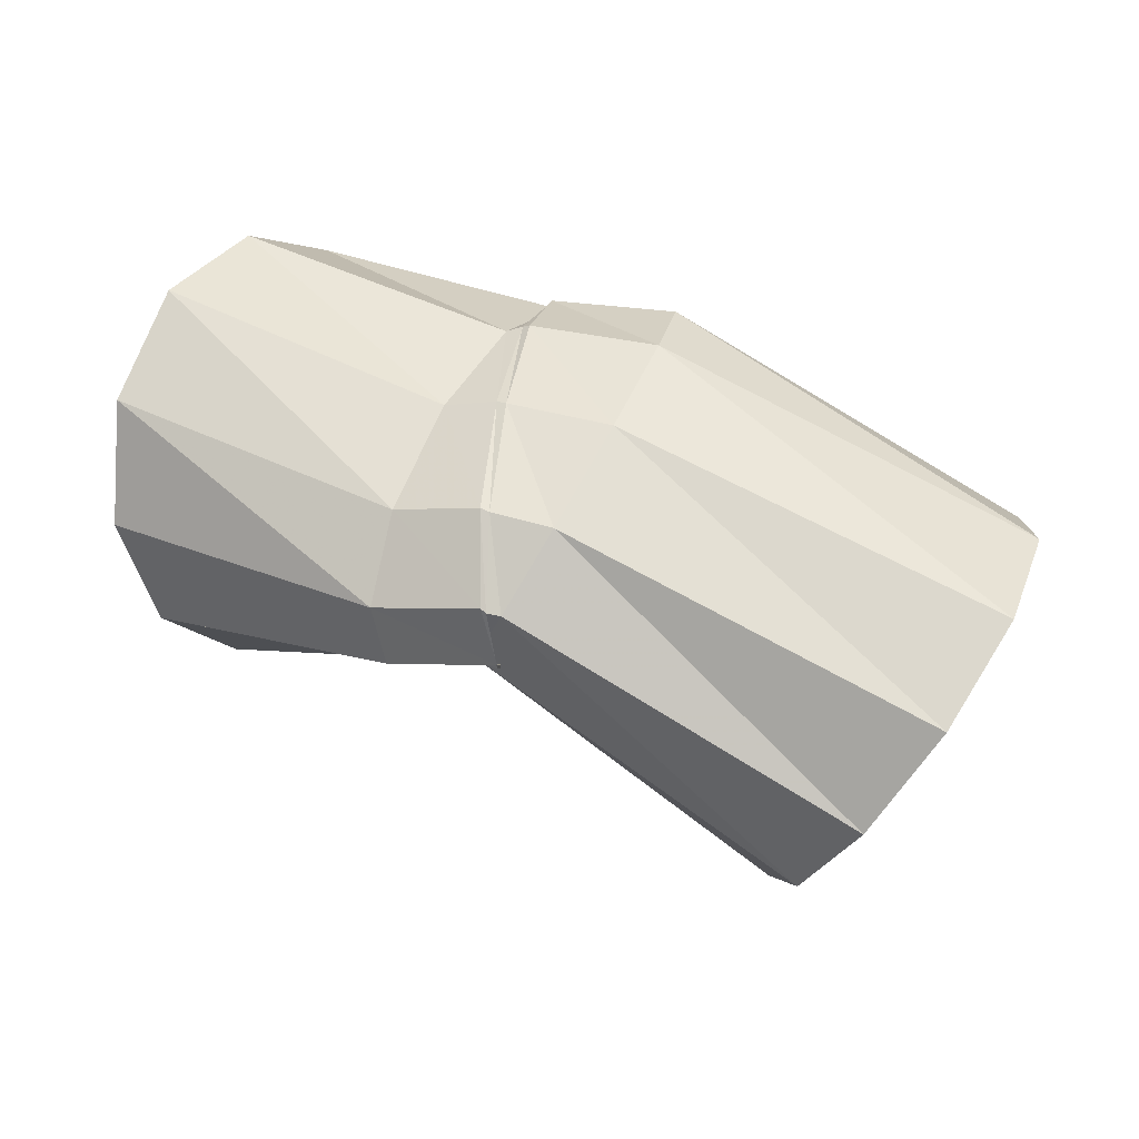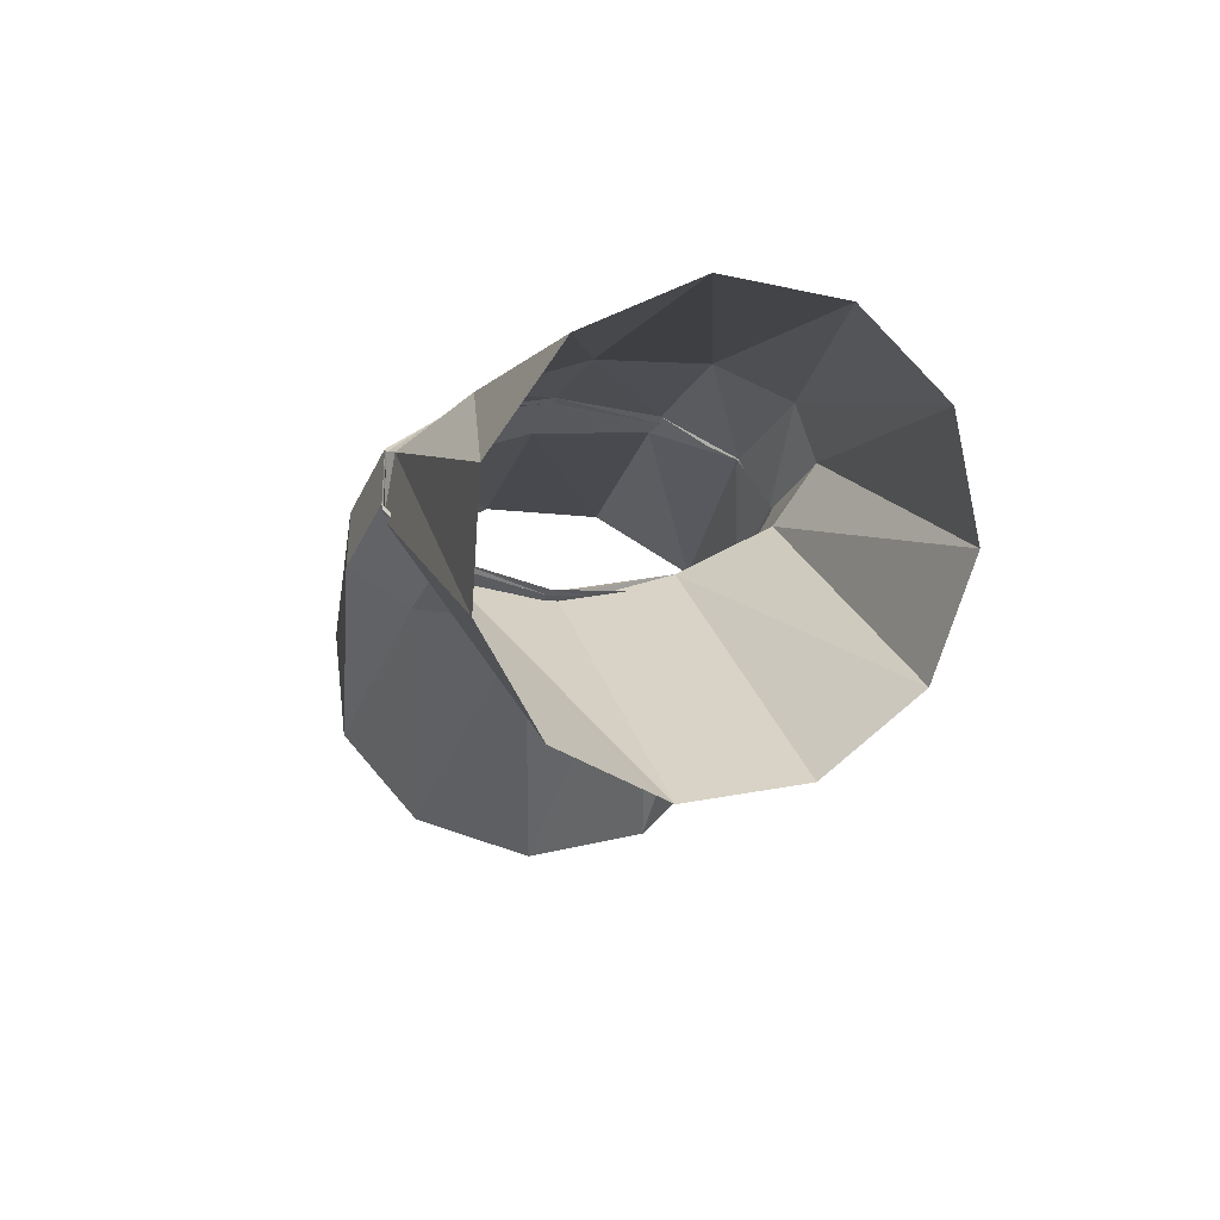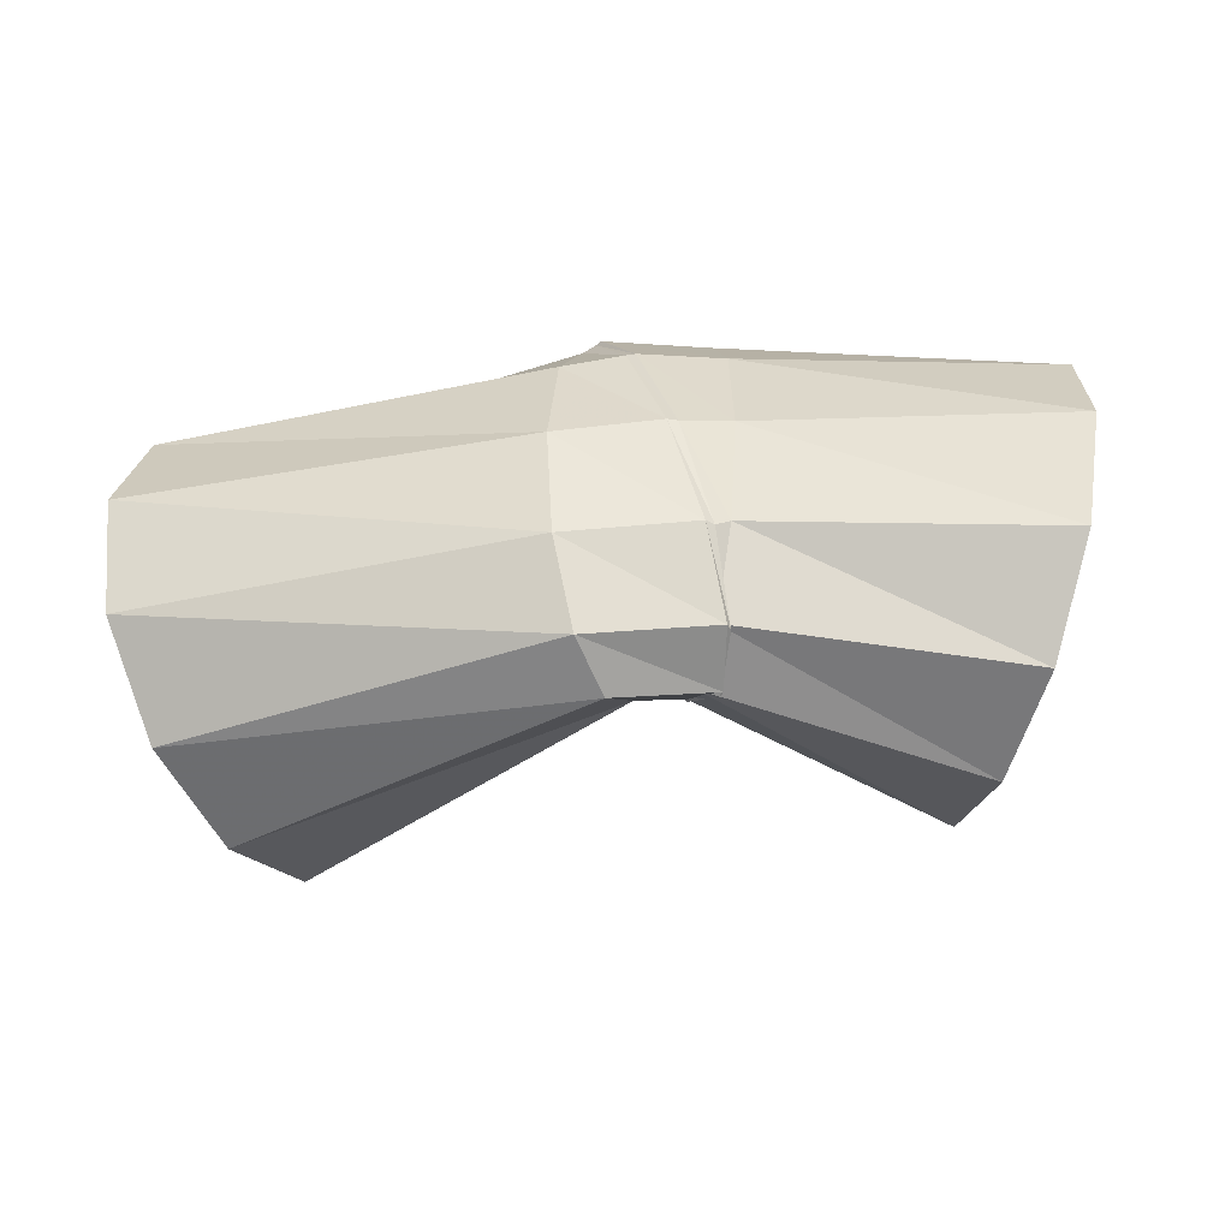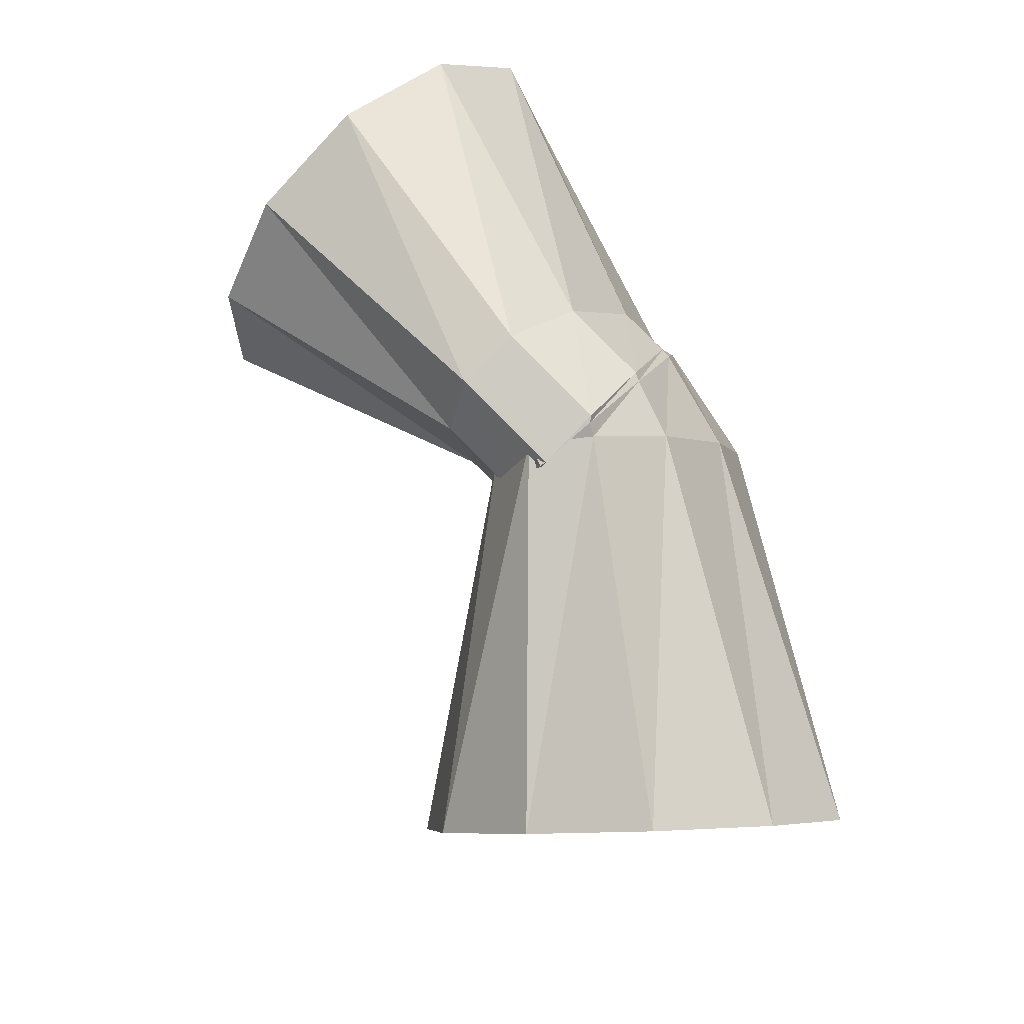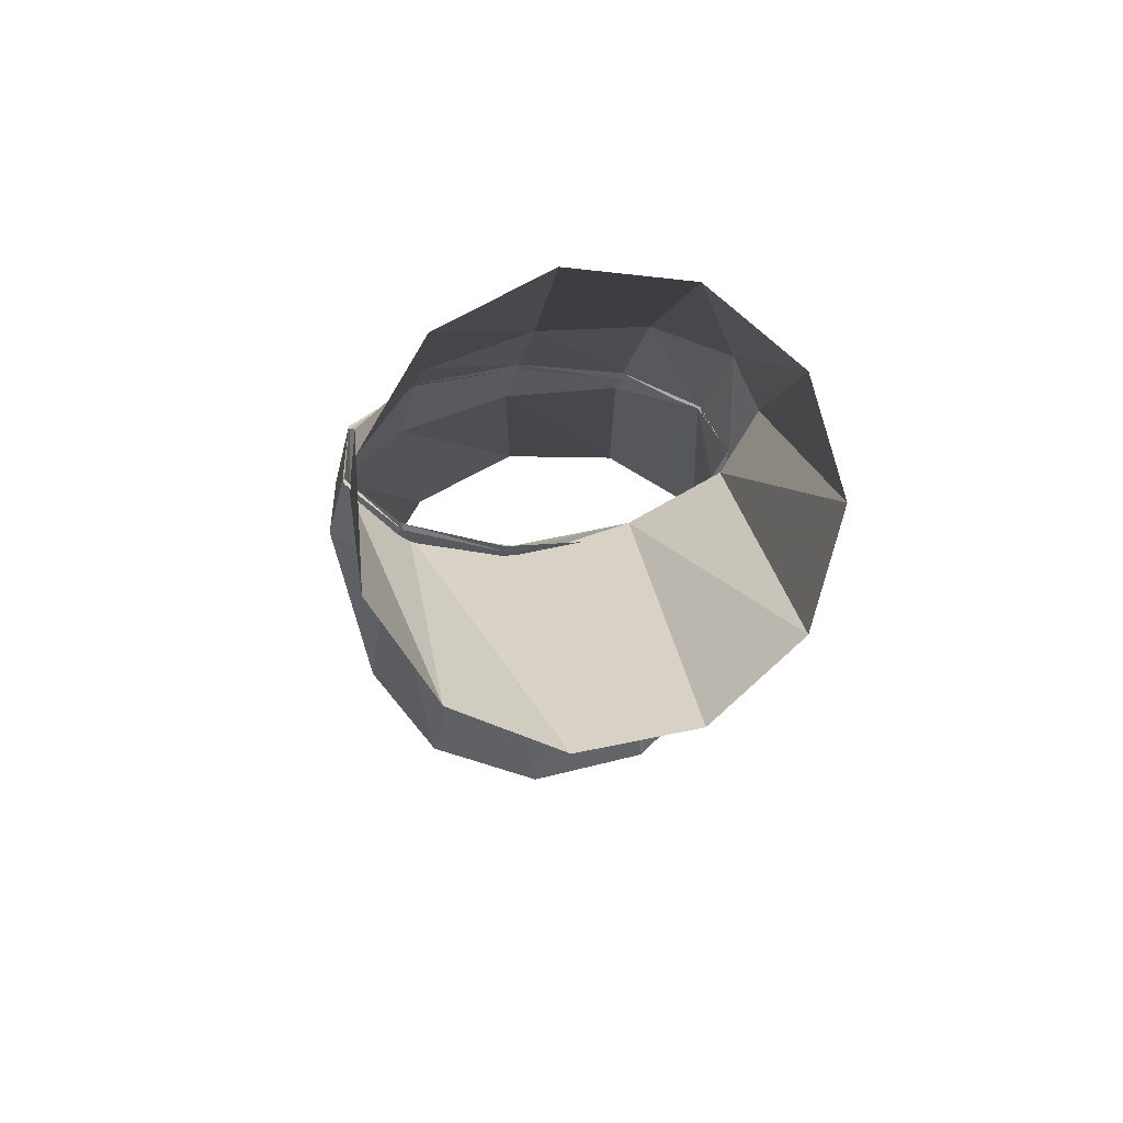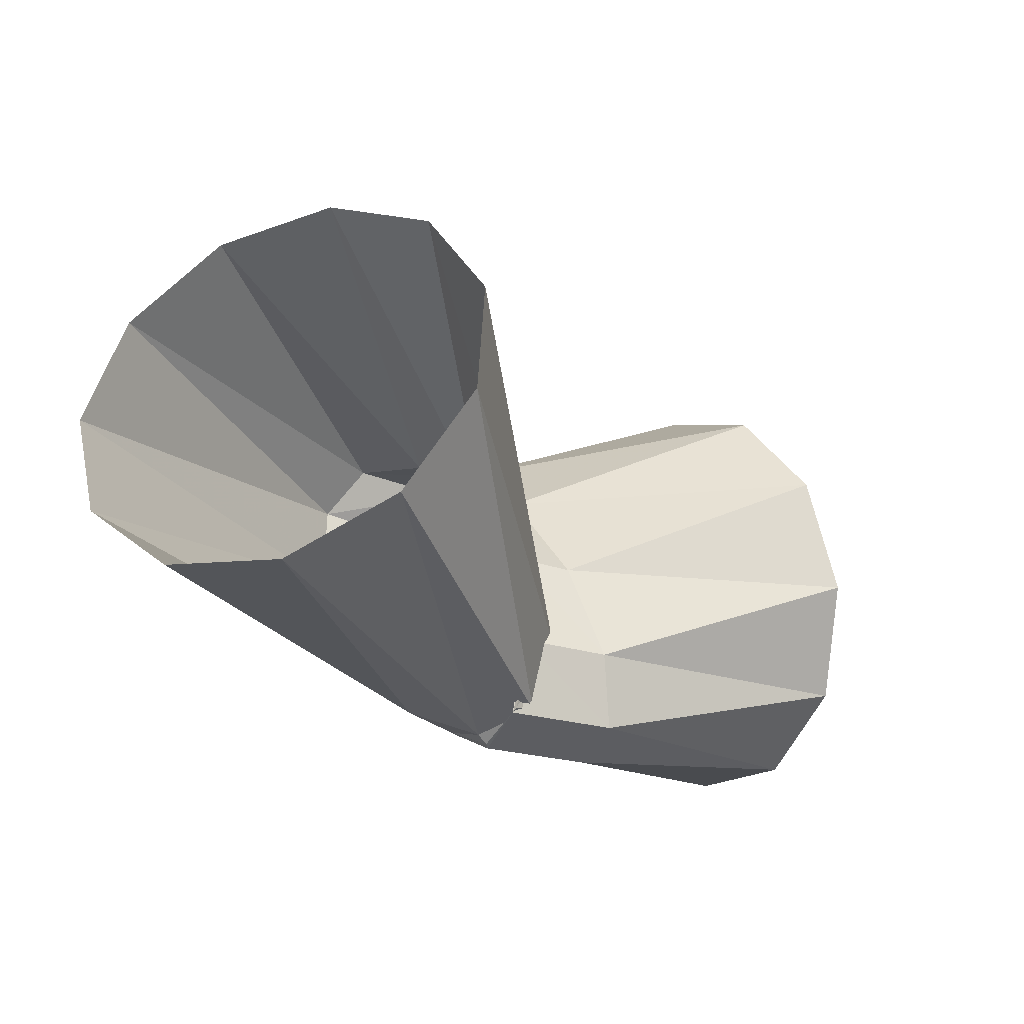
<metadata>
{"format":"obj","ext":"obj","renderer":"f3d","projection":"perspective","resolution":1024,"background":"white","views":[{"elev":42.0,"azim":-178.6,"up":"+Y"},{"elev":-17.6,"azim":-127.4,"up":"+Y"},{"elev":53.7,"azim":-23.6,"up":"+Y"},{"elev":-78.8,"azim":121.7,"up":"+Z"},{"elev":-15.0,"azim":-116.9,"up":"+Y"},{"elev":-55.5,"azim":-38.3,"up":"+Z"}]}
</metadata>
<code>
g tube1
v 161.8 165.2 167.7
v 162.8 163.8 165.4
v 162.9 161.4 164
v 162.2 158.7 163.9
v 160.8 156.5 165.1
v 159.2 155.7 167.3
v 158 156.3 169.7
v 157.4 158.3 171.6
v 157.7 161 172.4
v 158.8 163.5 171.8
v 160.4 165.1 170.1
v 161.8 165.2 167.7
v 155.5 164.5 164.5
v 156.4 163.5 162.2
v 156.9 162.1 160.6
v 156.6 160.7 160.4
v 155.7 159.8 161.5
v 154.5 159.6 163.7
v 153.3 160.2 166.2
v 152.6 161.4 168.2
v 152.5 162.9 169.2
v 153.1 164.1 168.7
v 154.2 164.7 167
v 155.5 164.5 164.5
v 154.3 164.8 164.3
v 154.5 164 161.7
v 154.5 162.7 160
v 154.2 161.4 159.8
v 153.7 160.3 161
v 153.1 159.9 163.5
v 152.8 160.3 166.2
v 152.7 161.4 168.5
v 152.9 162.8 169.5
v 153.3 164.1 168.9
v 153.9 164.8 167
v 154.3 164.8 164.3
v 154.1 164.8 164.2
v 154.4 164 161.6
v 154.4 162.6 160
v 154.2 161.2 159.8
v 153.8 160.2 161.1
v 153.3 159.9 163.6
v 153 160.3 166.3
v 152.9 161.5 168.5
v 153 162.9 169.5
v 153.3 164.2 168.9
v 153.7 164.9 166.9
v 154.1 164.8 164.2
v 151.8 164.8 163.5
v 153 163.9 161.3
v 154.1 162.5 160
v 154.6 161.2 160.1
v 154.6 160.3 161.6
v 153.9 160.2 164
v 152.7 160.8 166.5
v 151.6 162 168.4
v 150.7 163.4 169
v 150.4 164.5 168.1
v 150.8 165.1 166.1
v 151.8 164.8 163.5
v 143.5 162.7 160
v 145 161.5 157.9
v 146.5 159.3 157
v 147.7 156.9 157.7
v 148.1 154.9 159.7
v 147.6 154.1 162.3
v 146.4 154.6 164.8
v 144.9 156.4 166.4
v 143.4 158.8 166.4
v 142.6 161.1 165.1
v 142.6 162.6 162.6
v 143.5 162.7 160
f 1 2 14
f 14 13 1
f 2 3 15
f 15 14 2
f 3 4 16
f 16 15 3
f 4 5 17
f 17 16 4
f 5 6 18
f 18 17 5
f 6 7 19
f 19 18 6
f 7 8 20
f 20 19 7
f 8 9 21
f 21 20 8
f 9 10 22
f 22 21 9
f 10 11 23
f 23 22 10
f 11 12 24
f 24 23 11
f 13 14 26
f 26 25 13
f 14 15 27
f 27 26 14
f 15 16 28
f 28 27 15
f 16 17 29
f 29 28 16
f 17 18 30
f 30 29 17
f 18 19 31
f 31 30 18
f 19 20 32
f 32 31 19
f 20 21 33
f 33 32 20
f 21 22 34
f 34 33 21
f 22 23 35
f 35 34 22
f 23 24 36
f 36 35 23
f 25 26 38
f 38 37 25
f 26 27 39
f 39 38 26
f 27 28 40
f 40 39 27
f 28 29 41
f 41 40 28
f 29 30 42
f 42 41 29
f 30 31 43
f 43 42 30
f 31 32 44
f 44 43 31
f 32 33 45
f 45 44 32
f 33 34 46
f 46 45 33
f 34 35 47
f 47 46 34
f 35 36 48
f 48 47 35
f 37 38 50
f 50 49 37
f 38 39 51
f 51 50 38
f 39 40 52
f 52 51 39
f 40 41 53
f 53 52 40
f 41 42 54
f 54 53 41
f 42 43 55
f 55 54 42
f 43 44 56
f 56 55 43
f 44 45 57
f 57 56 44
f 45 46 58
f 58 57 45
f 46 47 59
f 59 58 46
f 47 48 60
f 60 59 47
f 49 50 62
f 62 61 49
f 50 51 63
f 63 62 50
f 51 52 64
f 64 63 51
f 52 53 65
f 65 64 52
f 53 54 66
f 66 65 53
f 54 55 67
f 67 66 54
f 55 56 68
f 68 67 55
f 56 57 69
f 69 68 56
f 57 58 70
f 70 69 57
f 58 59 71
f 71 70 58
f 59 60 72
f 72 71 59
g

</code>
